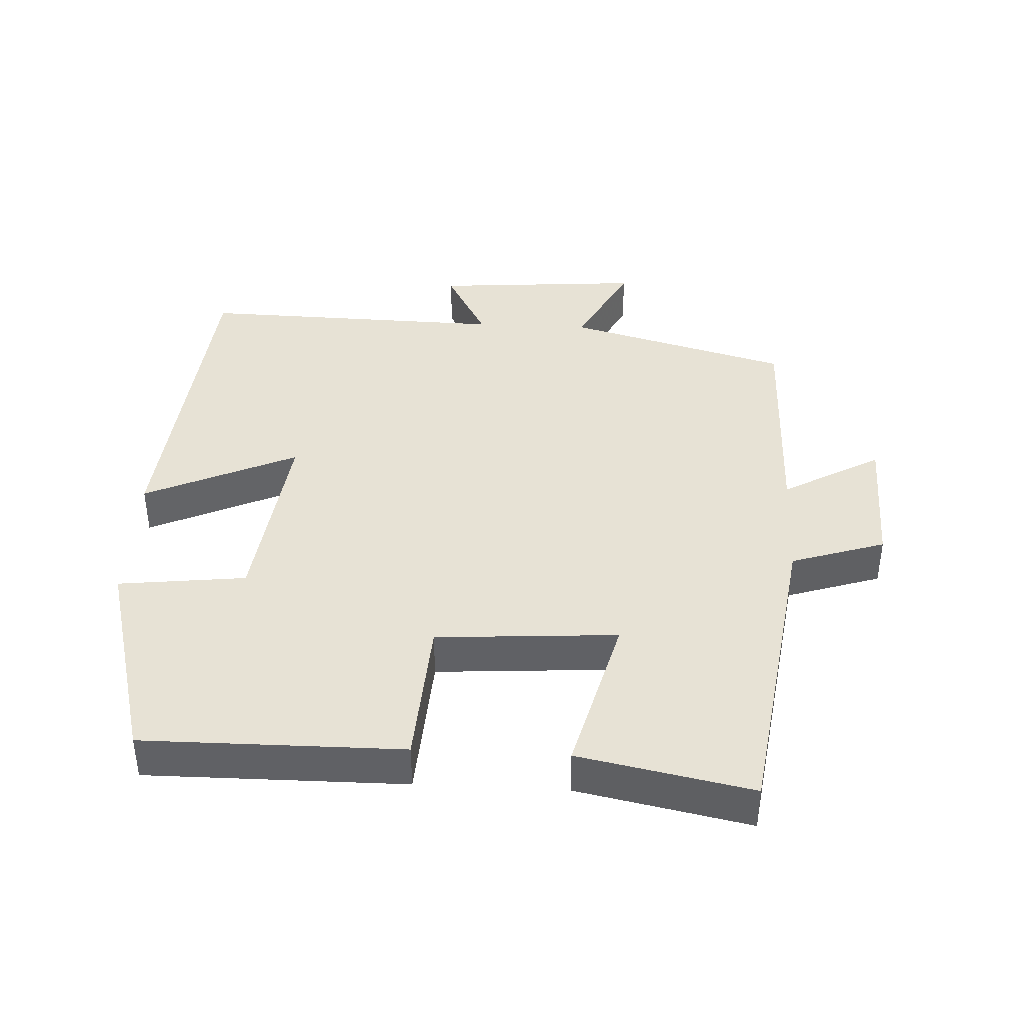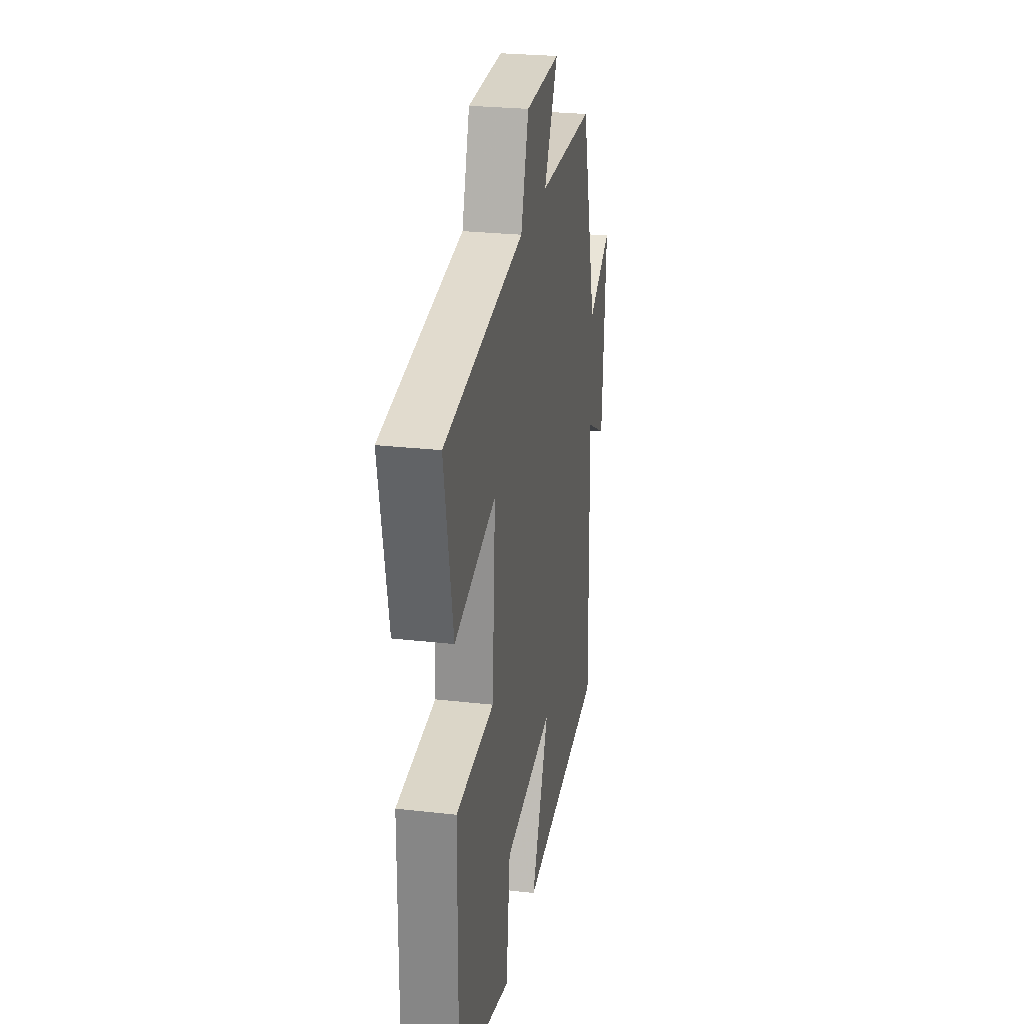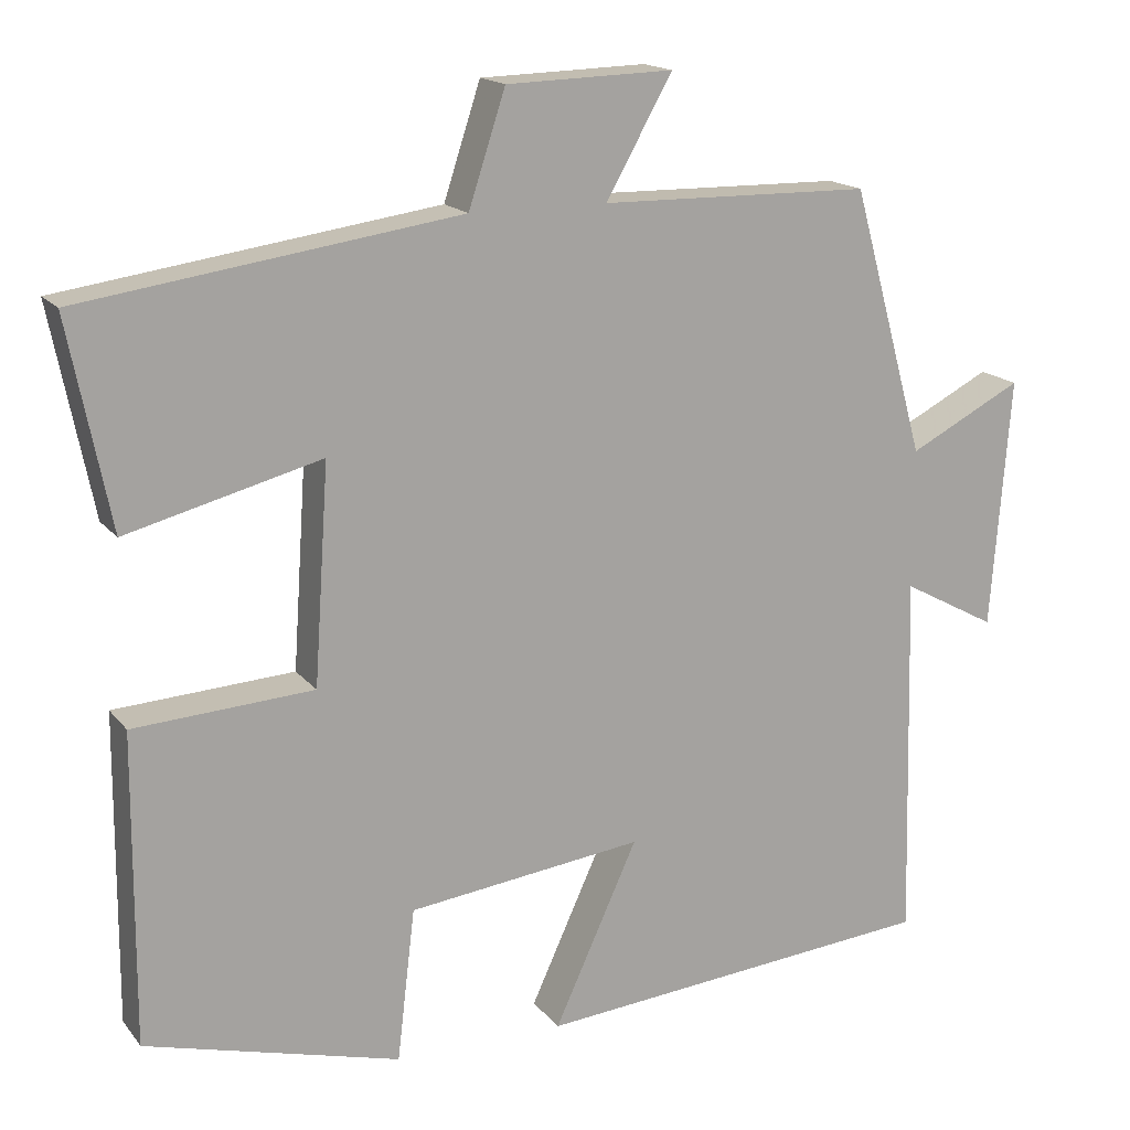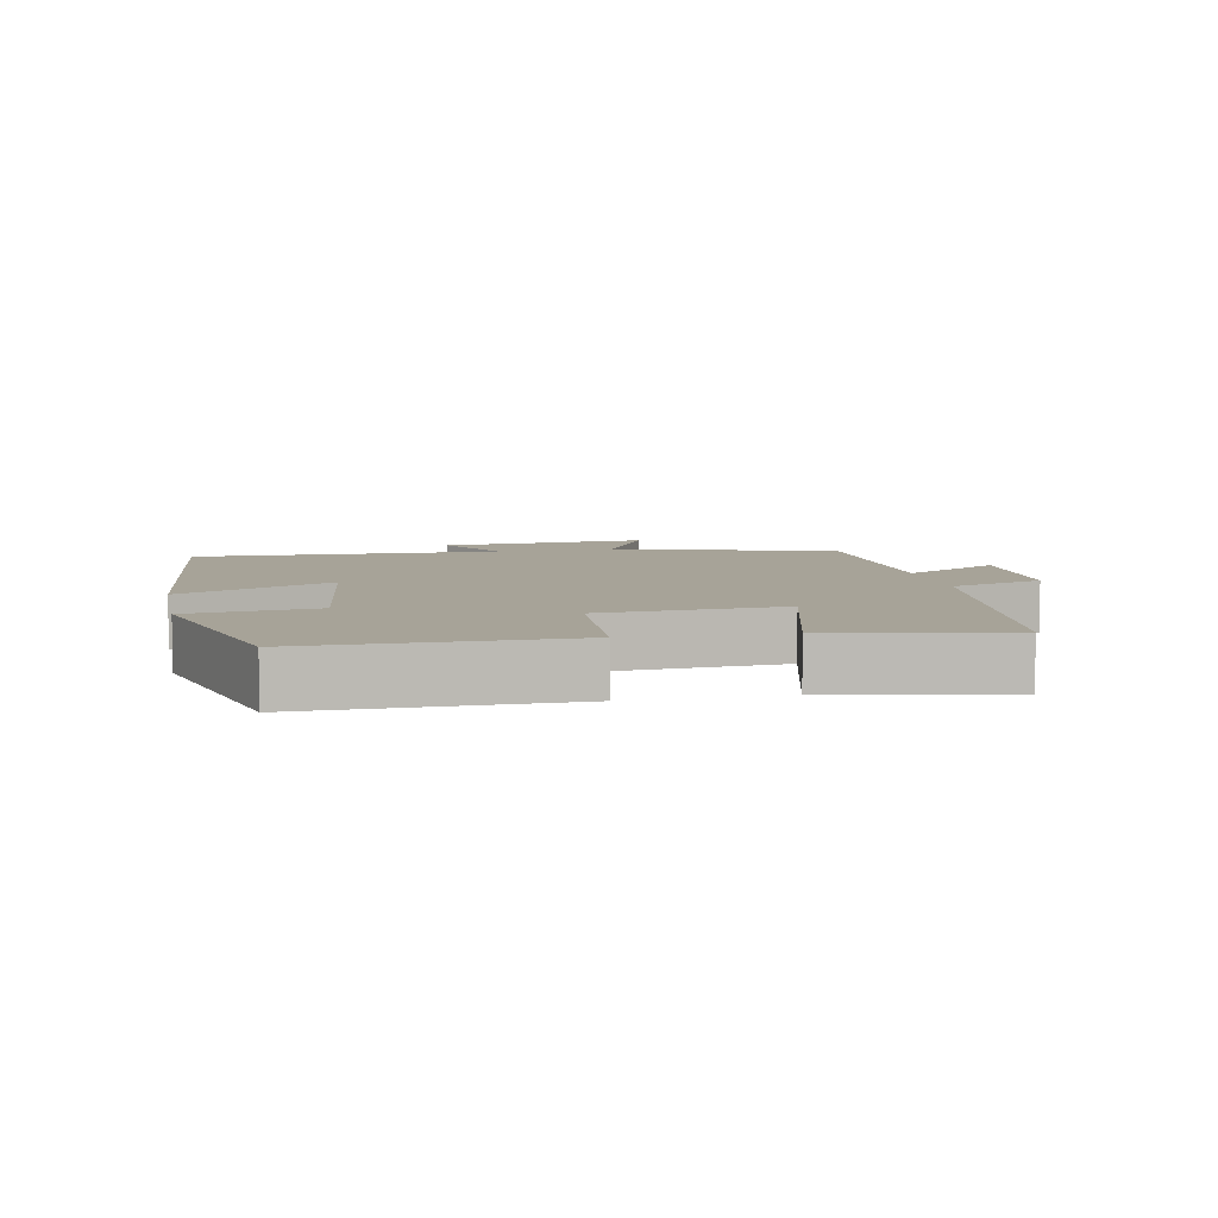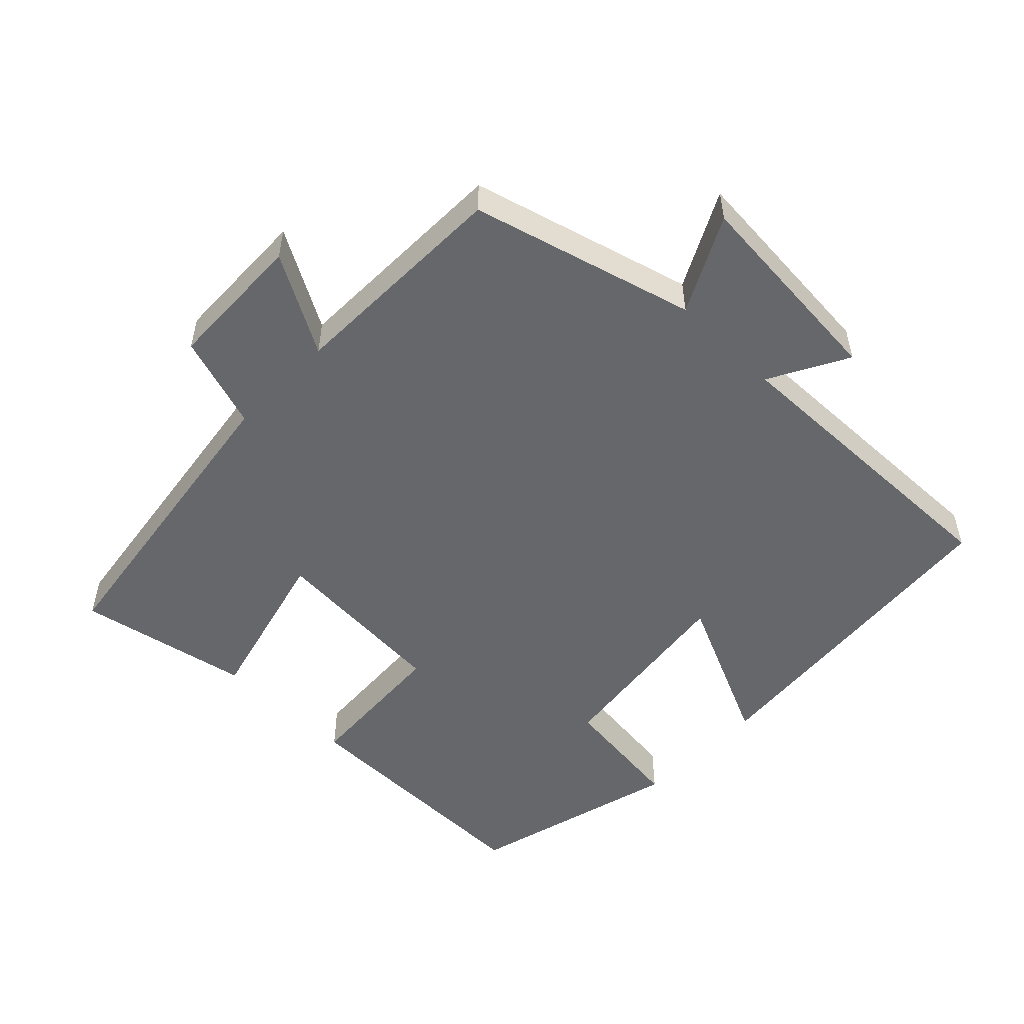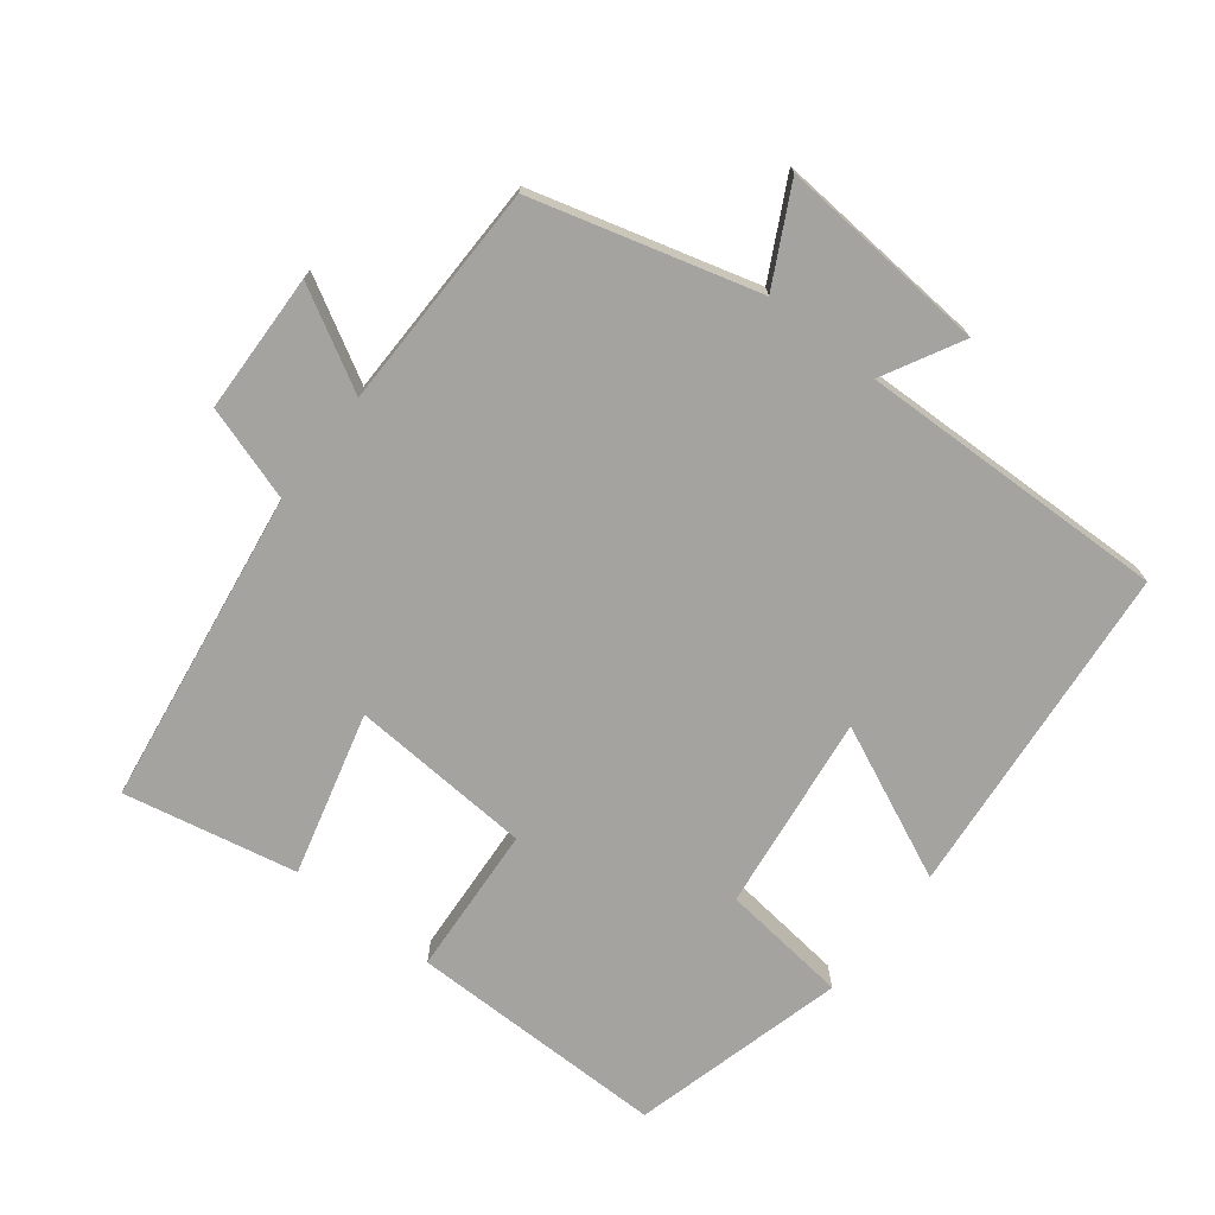
<metadata>
{"format":"obj","ext":"obj","renderer":"f3d","projection":"perspective","resolution":1024,"background":"white","views":[{"elev":40.4,"azim":-87.1,"up":"+Y"},{"elev":26.2,"azim":-79.8,"up":"+Z"},{"elev":16.4,"azim":-25.1,"up":"+Z"},{"elev":6.8,"azim":-101.5,"up":"+Y"},{"elev":-52.2,"azim":45.7,"up":"+Y"},{"elev":-72.8,"azim":52.2,"up":"+Y"}]}
</metadata>
<code>
v 0.511 0.07 -0.455
v 0.018 0.07 -0.5
v 0.12 0.07 -0.277
v -0.168 0.07 -0.313
v -0.19 0.07 -0.5
v -0.502 0.07 -0.417
v -0.5 0.07 -0.038
v -0.28 0.07 -0.024
v -0.262 0.07 0.242
v -0.5 0.07 0.18
v -0.551 0.07 0.433
v -0.089 0.07 0.5
v -0.044 0.07 0.638
v 0.16 0.07 0.644
v 0.079 0.07 0.5
v 0.41 0.07 0.495
v 0.5 0.07 0.169
v 0.639 0.07 0.241
v 0.615 0.07 -0.065
v 0.5 0.07 -0.003
v 0.511 0 -0.455
v 0.018 0 -0.5
v 0.12 0 -0.277
v -0.168 0 -0.313
v -0.19 0 -0.5
v -0.502 0 -0.417
v -0.5 0 -0.038
v -0.28 0 -0.024
v -0.262 0 0.242
v -0.5 0 0.18
v -0.551 0 0.433
v -0.089 0 0.5
v -0.044 0 0.638
v 0.16 0 0.644
v 0.079 0 0.5
v 0.41 0 0.495
v 0.5 0 0.169
v 0.639 0 0.241
v 0.615 0 -0.065
v 0.5 0 -0.003
f 17 18 19 20
f 15 16 17 20
f 15 20 1
f 12 13 14 15
f 11 12 15
f 10 11 15
f 9 10 15
f 8 9 15 1
f 6 7 8
f 5 6 8
f 4 5 8
f 3 4 8
f 3 8 1
f 1 2 3
f 40 39 38 37
f 40 37 36 35
f 21 40 35
f 35 34 33 32
f 35 32 31
f 35 31 30
f 35 30 29
f 21 35 29 28
f 28 27 26
f 28 26 25
f 28 25 24
f 28 24 23
f 21 28 23
f 23 22 21
f 1 21 22 2
f 2 22 23 3
f 3 23 24 4
f 4 24 25 5
f 5 25 26 6
f 6 26 27 7
f 7 27 28 8
f 8 28 29 9
f 9 29 30 10
f 10 30 31 11
f 11 31 32 12
f 12 32 33 13
f 13 33 34 14
f 14 34 35 15
f 15 35 36 16
f 16 36 37 17
f 17 37 38 18
f 18 38 39 19
f 19 39 40 20
f 20 40 21 1

</code>
